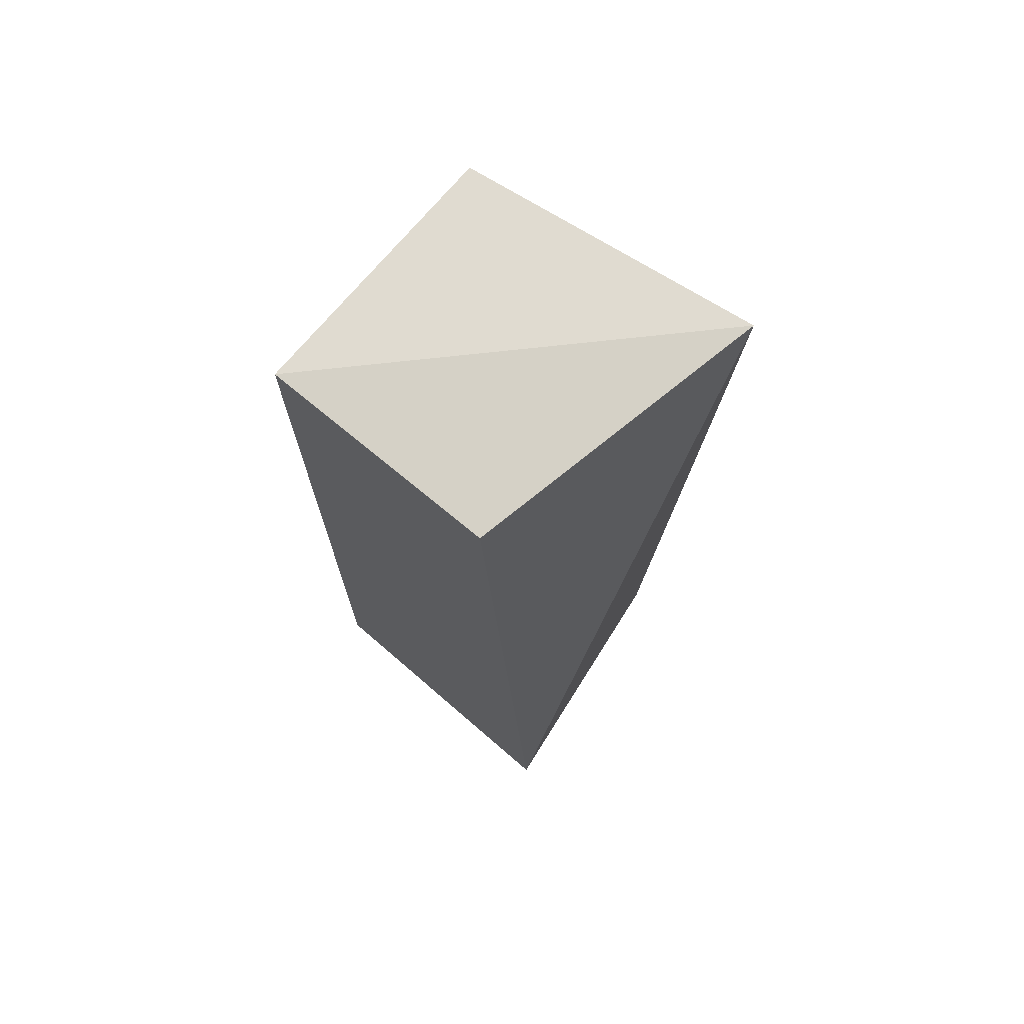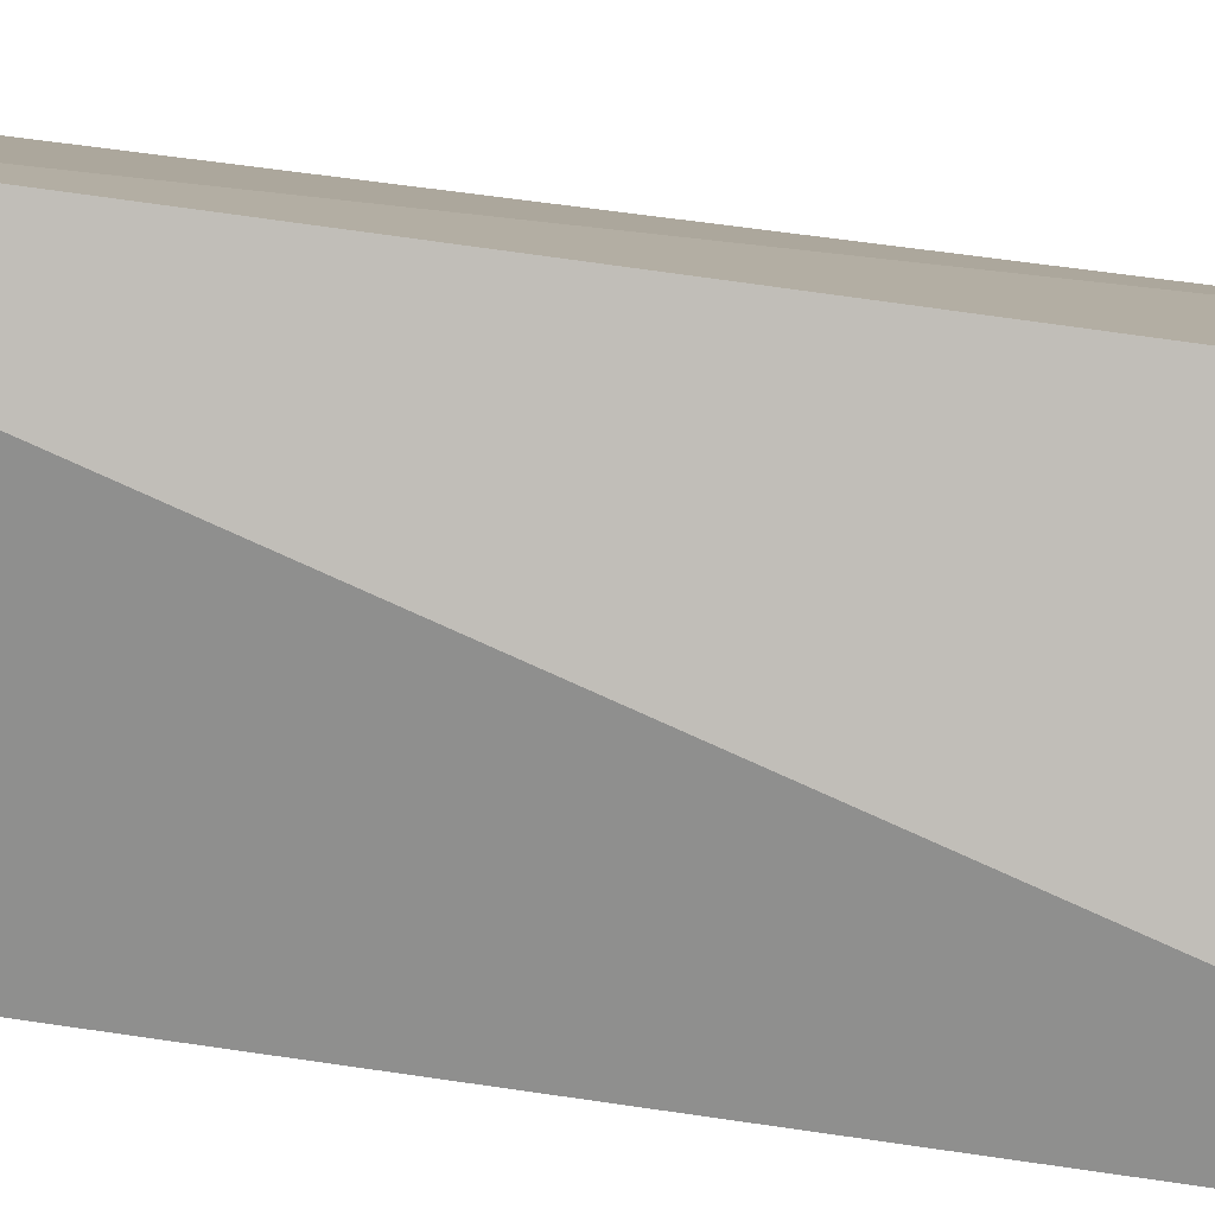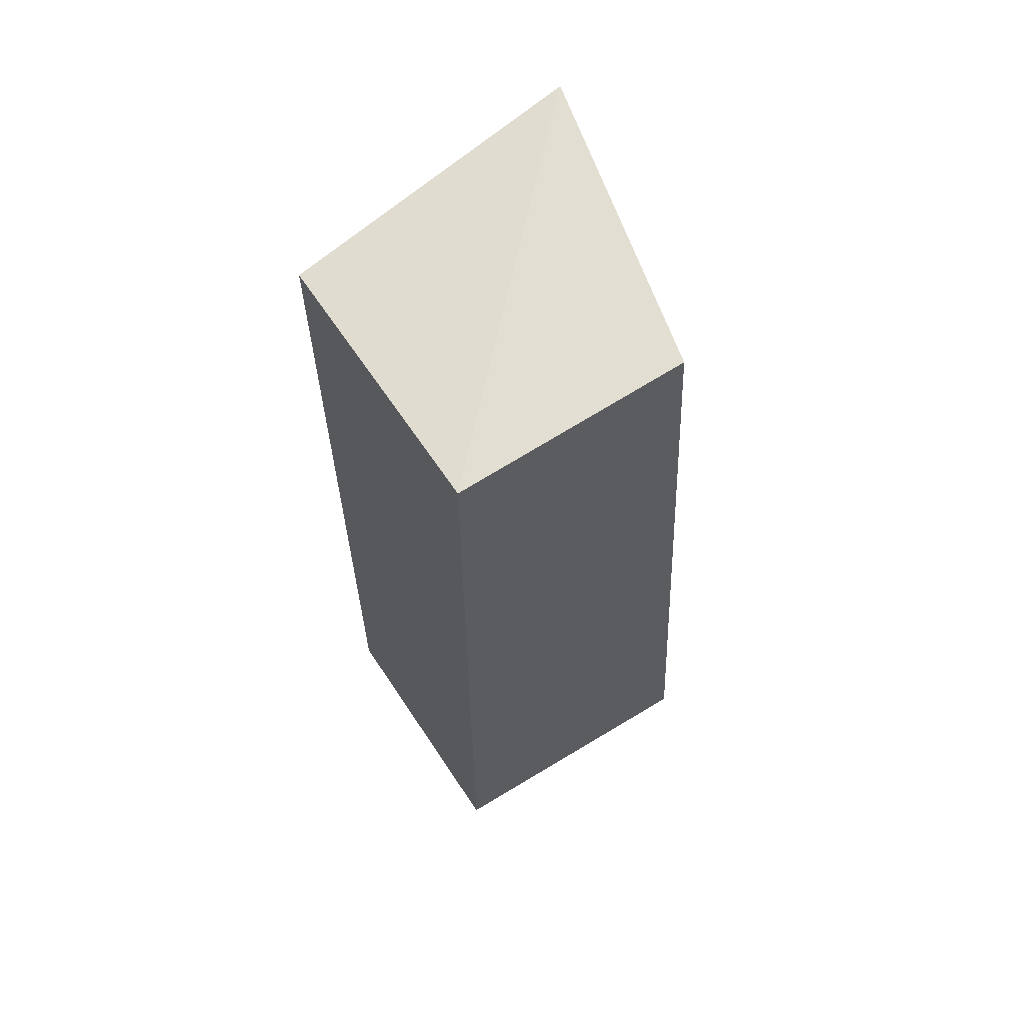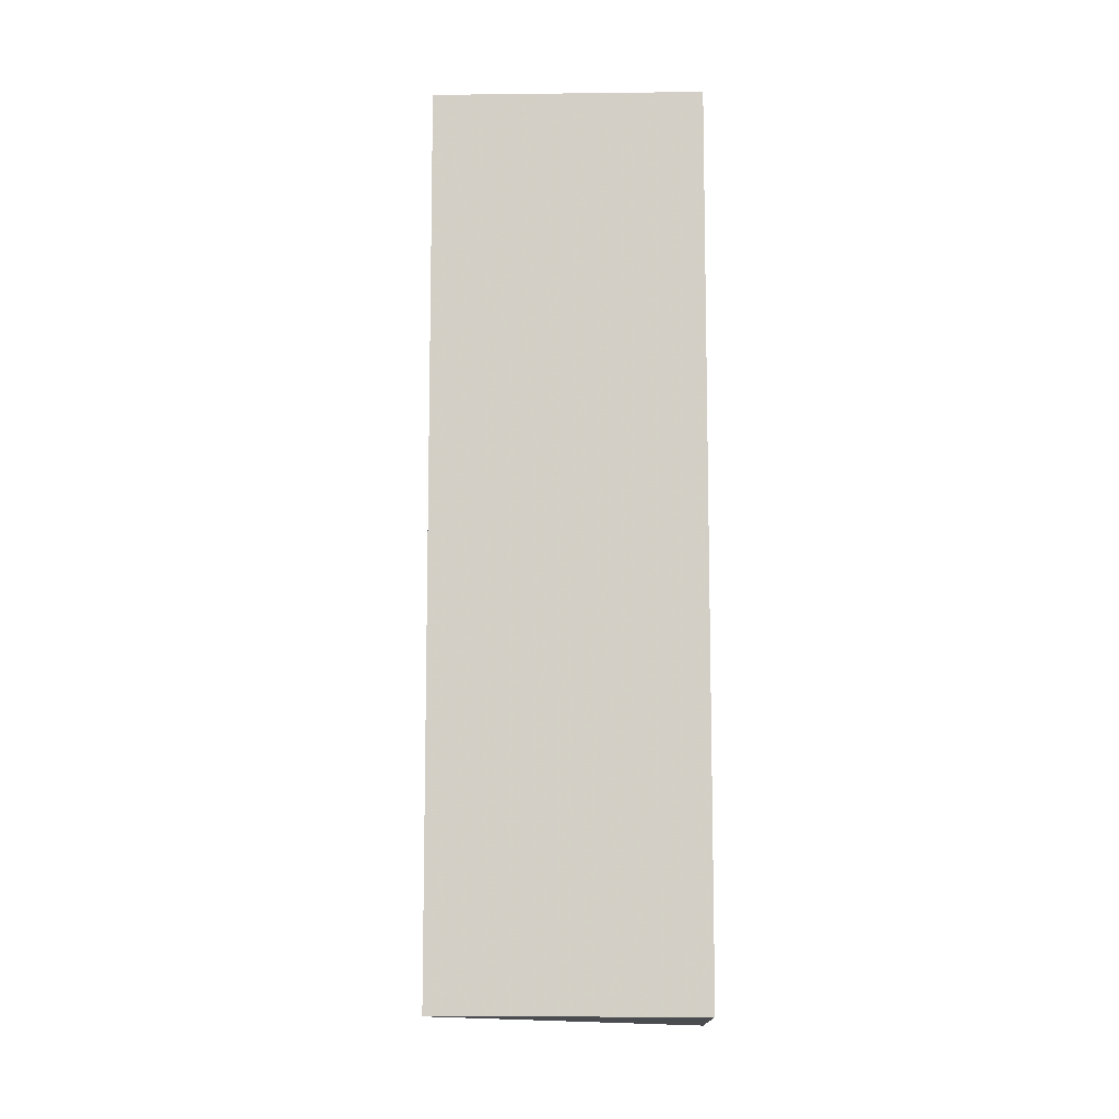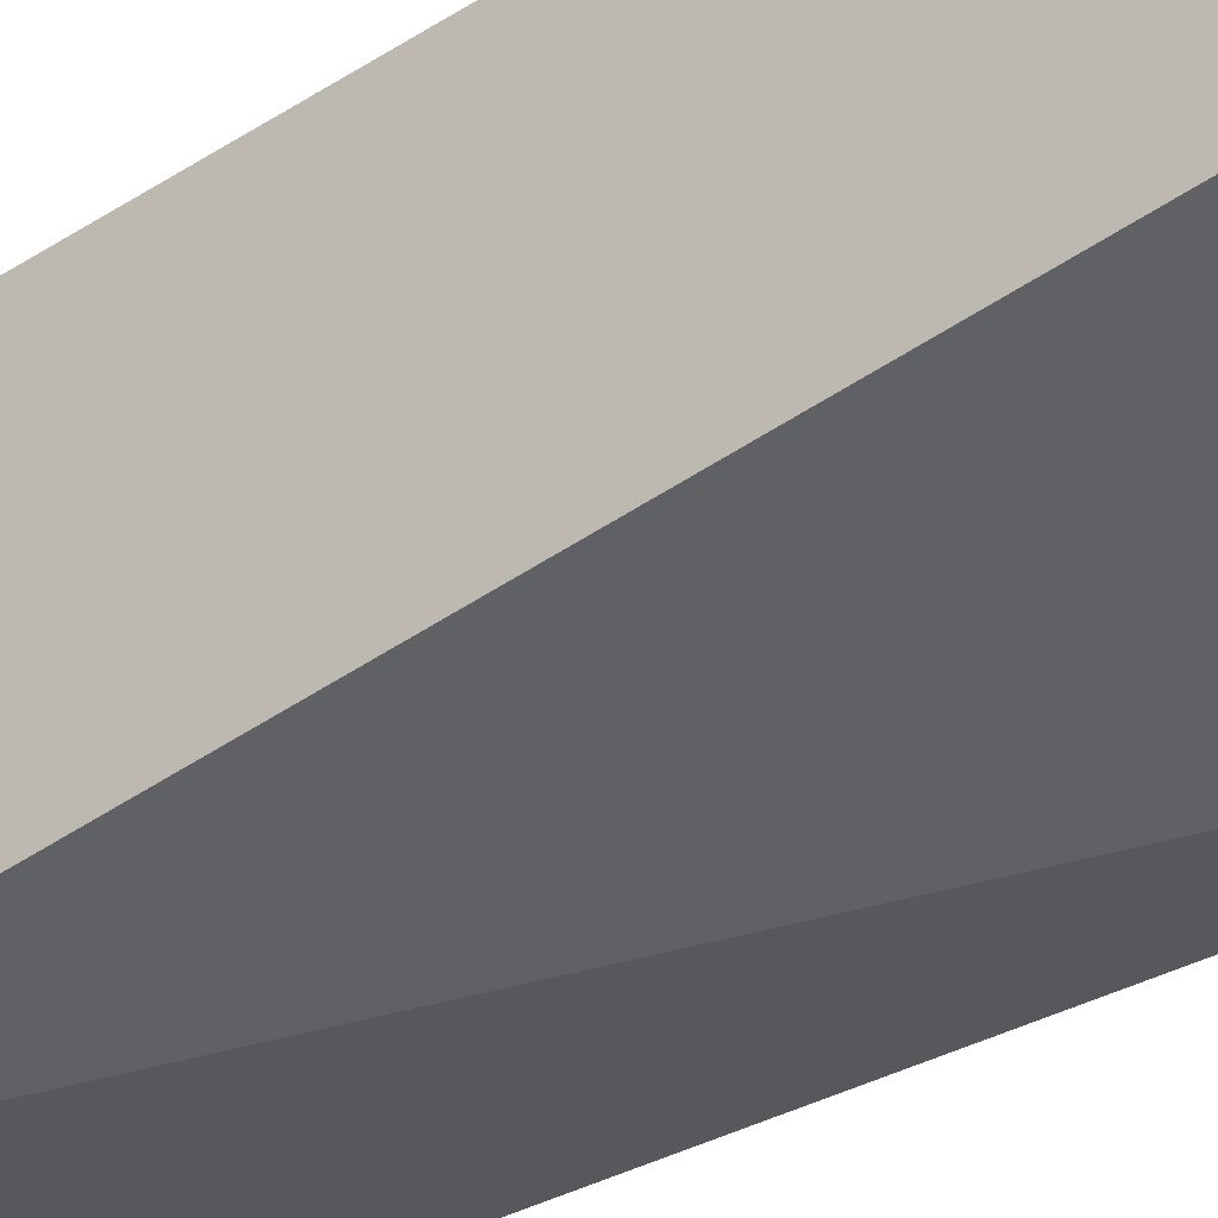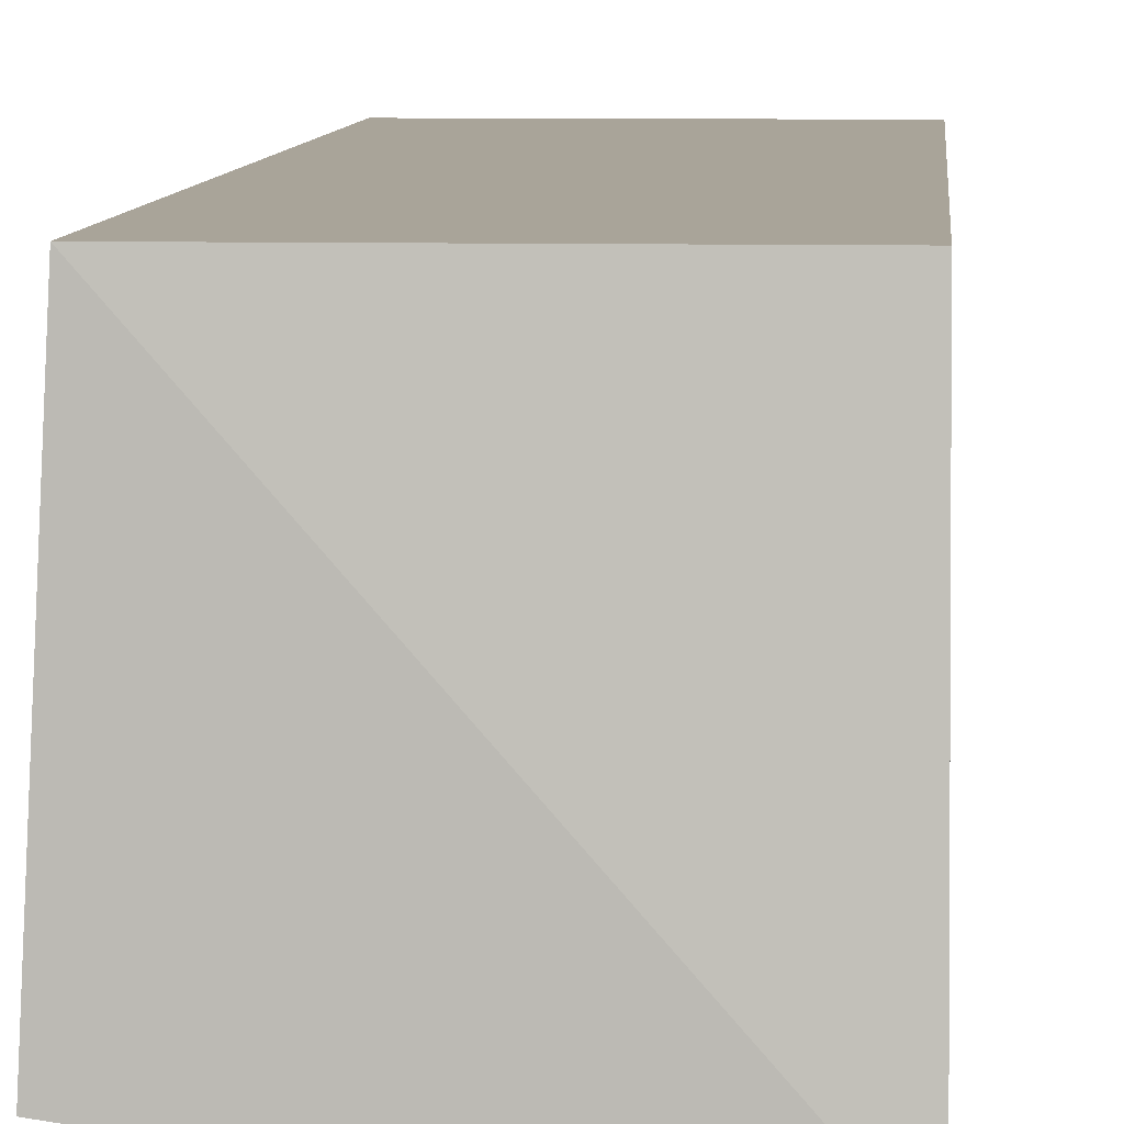
<metadata>
{"format":"obj","ext":"obj","renderer":"f3d","projection":"perspective","resolution":1024,"background":"white","views":[{"elev":72.0,"azim":-50.2,"up":"+Z"},{"elev":-78.5,"azim":82.9,"up":"+Y"},{"elev":63.2,"azim":-123.4,"up":"+Z"},{"elev":-9.7,"azim":-178.3,"up":"+Z"},{"elev":-36.4,"azim":-50.1,"up":"+Y"},{"elev":7.2,"azim":-176.0,"up":"+Y"}]}
</metadata>
<code>
v 0.1576 -0.4127 0.2496
v 0.1499 -0.3923 -0.2282
v 0.1439 -0.258 0.232
v 0.007576 -0.258 0.232
v 0.006744 -0.4109 -0.2362
v 0.007576 -0.258 -0.2225
v 0.1439 -0.258 -0.2225
v 0.007576 -0.3792 0.232
f 1 3 4
f 5 2 1
f 6 4 3
f 6 5 4
f 7 1 2
f 7 3 1
f 7 6 3
f 7 2 5
f 7 5 6
f 8 5 1
f 8 1 4
f 8 4 5

</code>
